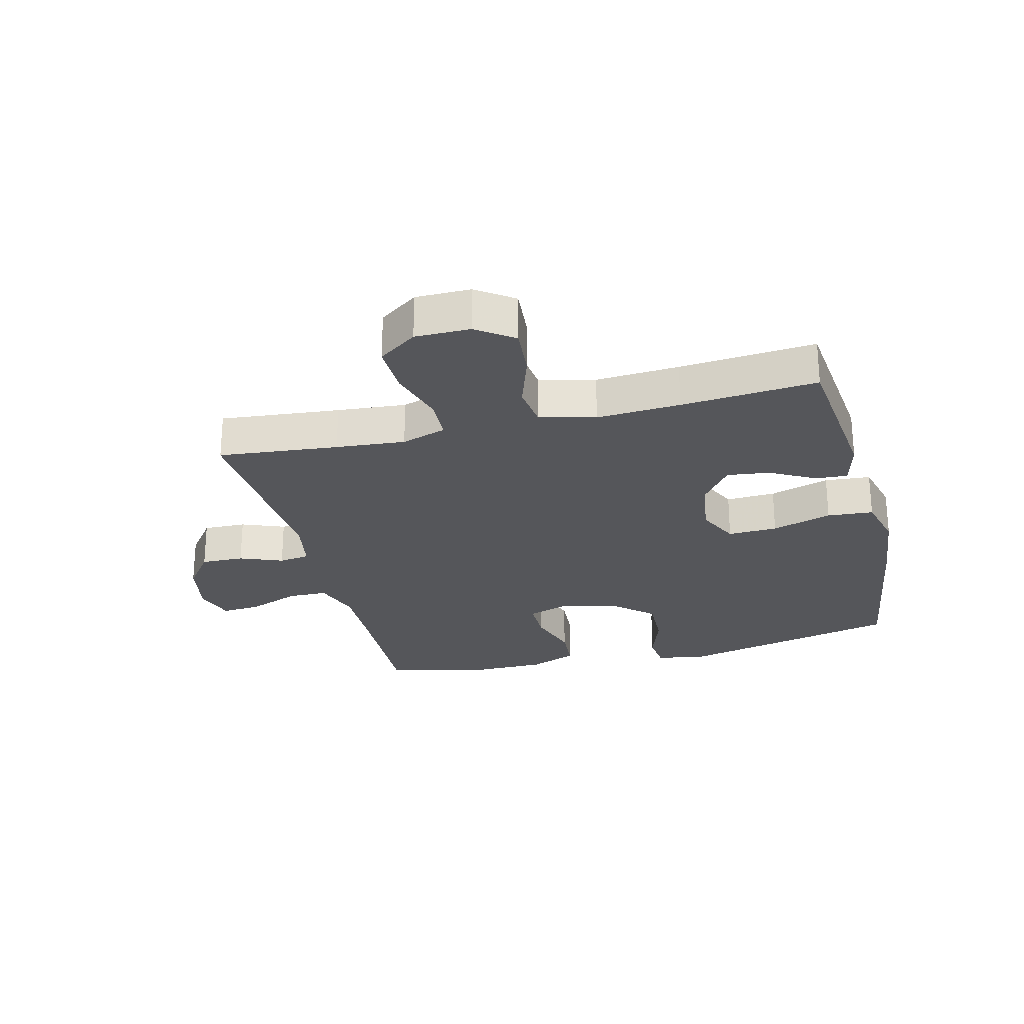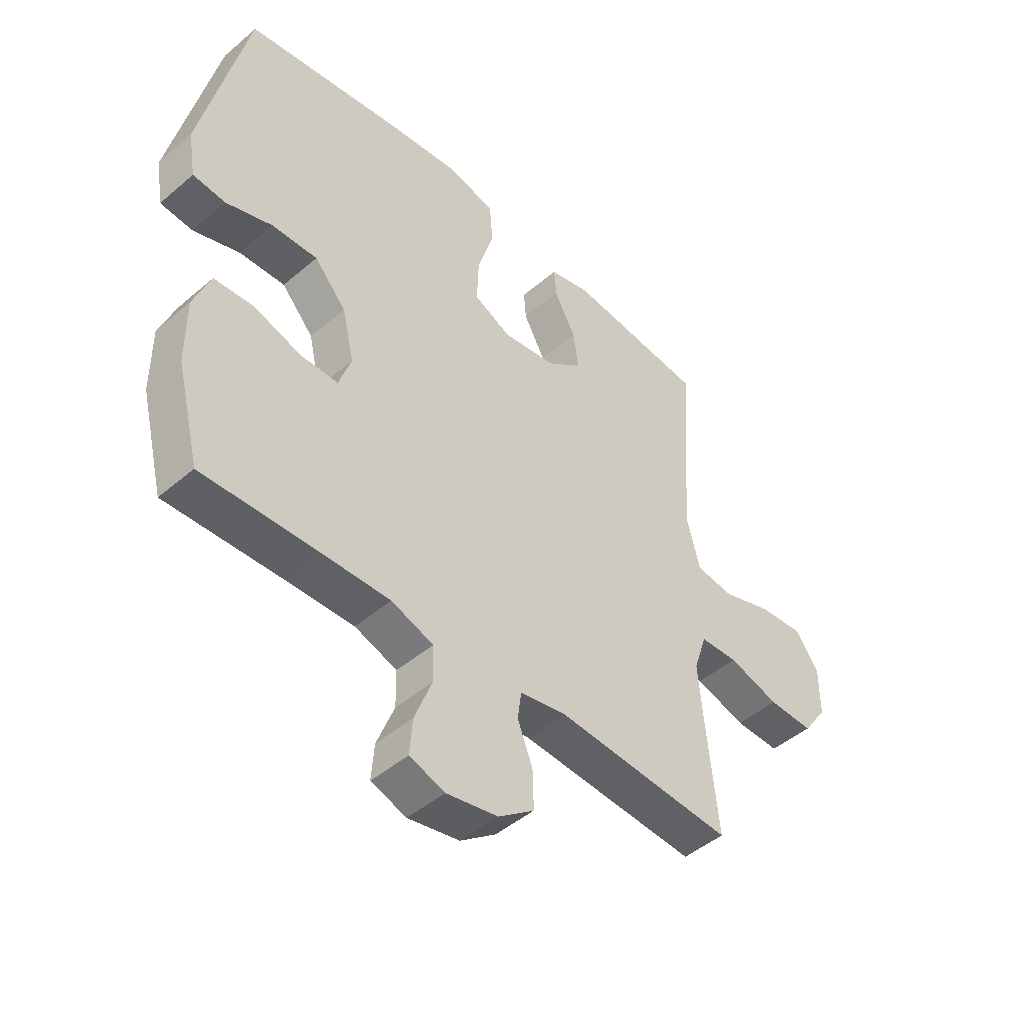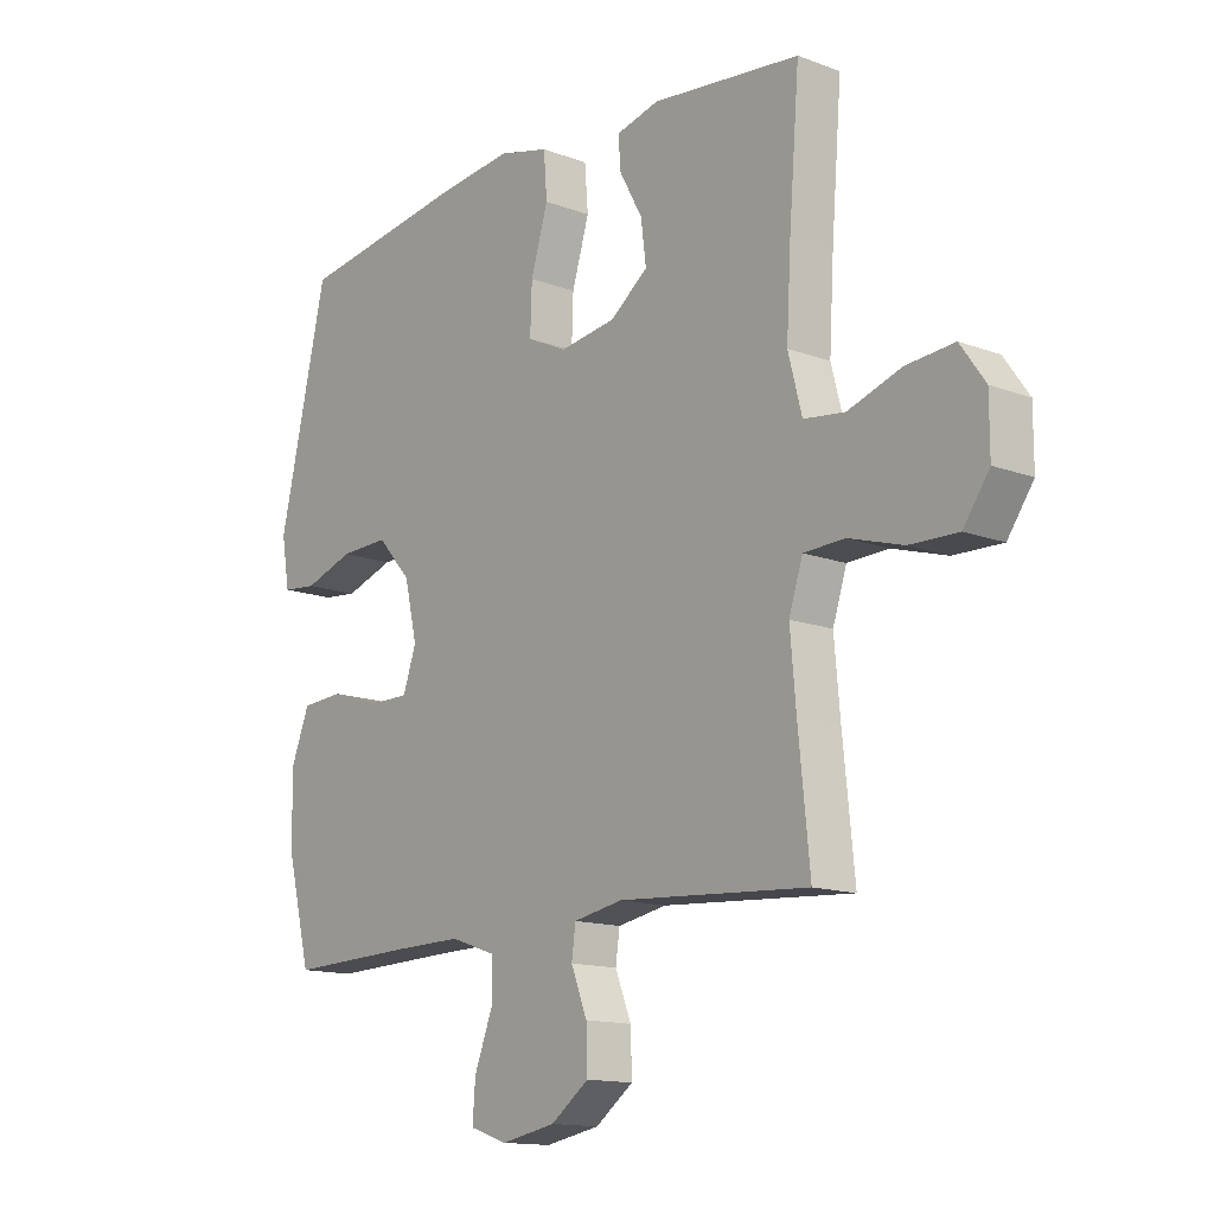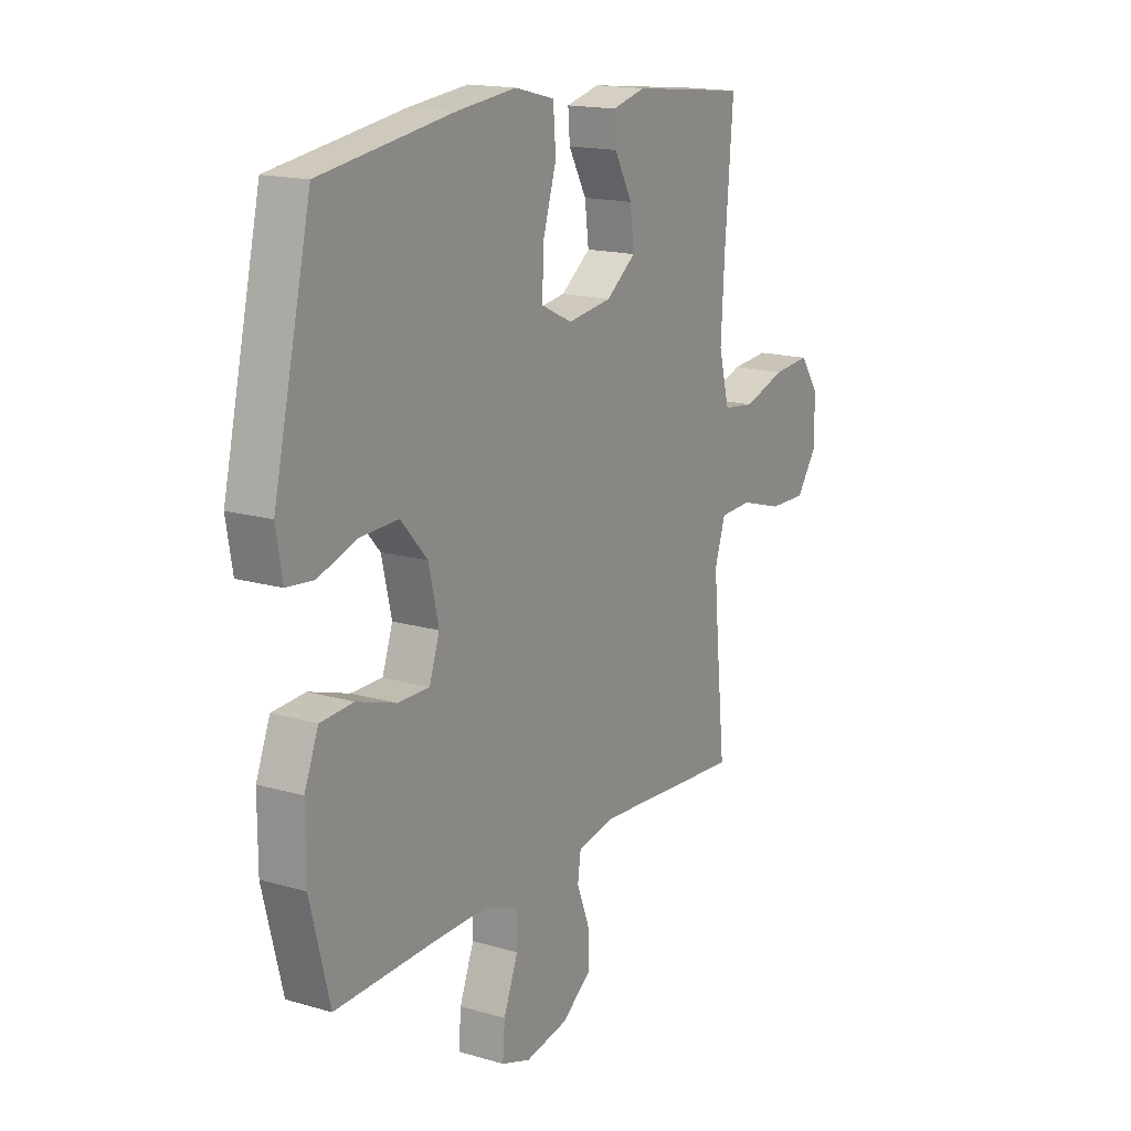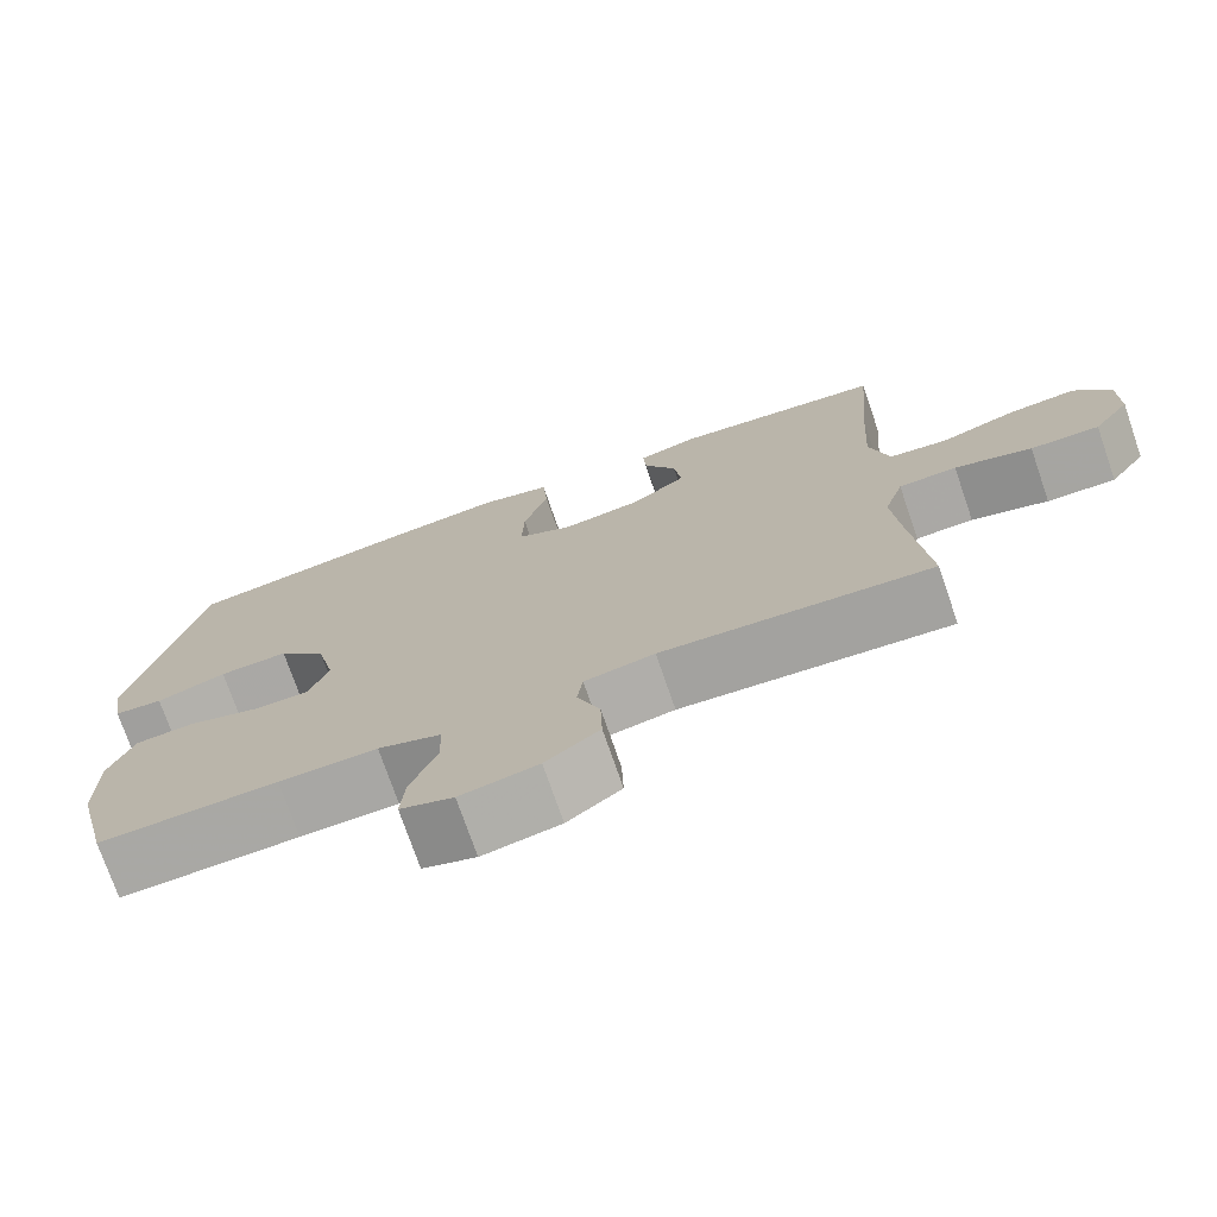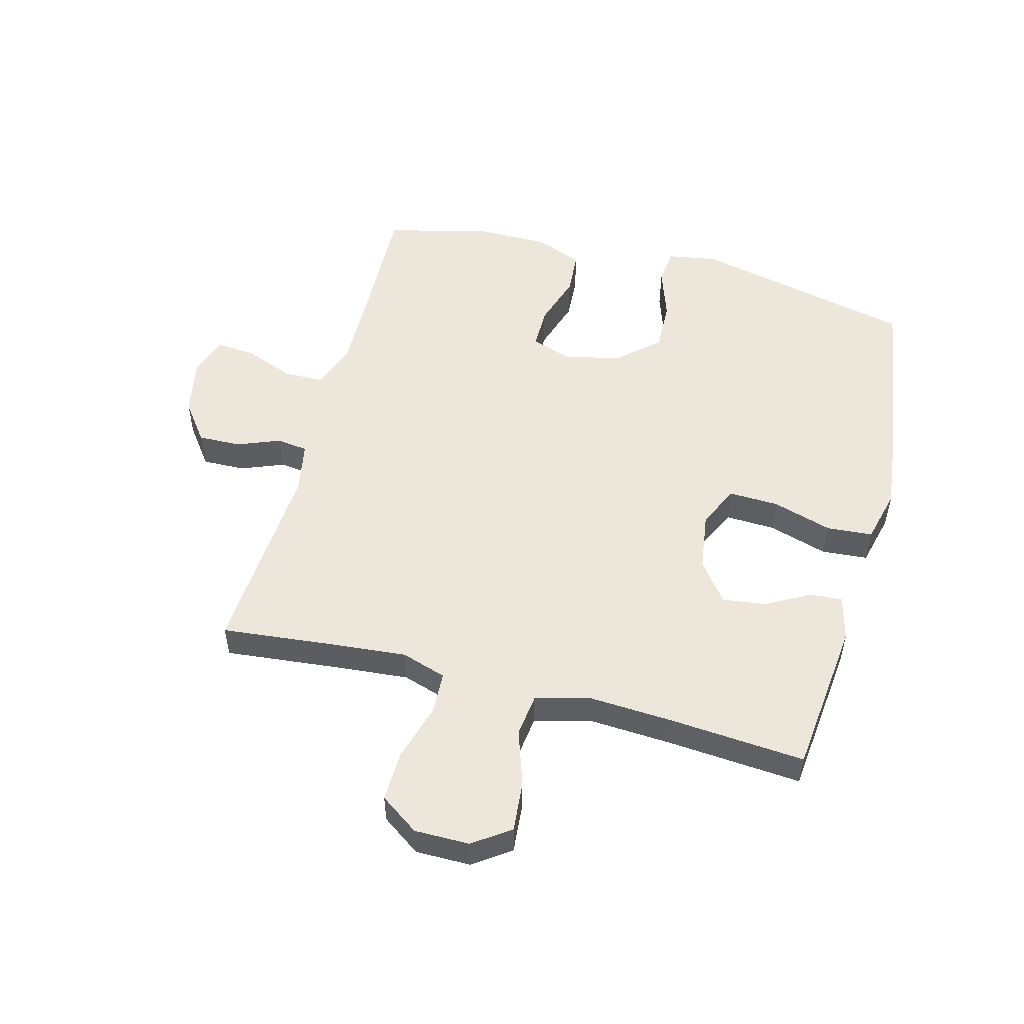
<metadata>
{"format":"obj","ext":"obj","renderer":"f3d","projection":"perspective","resolution":1024,"background":"white","views":[{"elev":-26.1,"azim":-75.8,"up":"+Y"},{"elev":-46.5,"azim":134.2,"up":"+Z"},{"elev":-13.9,"azim":-129.8,"up":"+Z"},{"elev":16.3,"azim":121.0,"up":"+Z"},{"elev":-74.2,"azim":-161.0,"up":"+Z"},{"elev":52.3,"azim":-75.2,"up":"+Y"}]}
</metadata>
<code>
v 0.5 0.07 0.5
v 0.584 0.07 0.133
v 0.57 0.07 0.05
v 0.51 0.07 0.044
v 0.424 0.07 0.073
v 0.339 0.07 0.076
v 0.28 0.07 0.01
v 0.258 0.07 -0.085
v 0.281 0.07 -0.152
v 0.351 0.07 -0.152
v 0.439 0.07 -0.124
v 0.512 0.07 -0.129
v 0.543 0.07 -0.208
v 0.543 0.07 -0.328
v 0.5 0.07 -0.5
v 0.281 0.07 -0.493
v 0.161 0.07 -0.491
v 0.083 0.07 -0.518
v 0.082 0.07 -0.584
v 0.114 0.07 -0.667
v 0.119 0.07 -0.732
v 0.054 0.07 -0.754
v -0.041 0.07 -0.736
v -0.107 0.07 -0.687
v -0.105 0.07 -0.616
v -0.077 0.07 -0.545
v -0.084 0.07 -0.494
v -0.17 0.07 -0.478
v -0.5 0.07 -0.5
v -0.48 0.07 -0.302
v -0.47 0.07 -0.188
v -0.494 0.07 -0.114
v -0.565 0.07 -0.111
v -0.659 0.07 -0.139
v -0.743 0.07 -0.141
v -0.788 0.07 -0.077
v -0.788 0.07 0.014
v -0.745 0.07 0.075
v -0.662 0.07 0.068
v -0.569 0.07 0.037
v -0.498 0.07 0.046
v -0.474 0.07 0.138
v -0.482 0.07 0.276
v -0.5 0.07 0.5
v -0.242 0.07 0.528
v -0.167 0.07 0.509
v -0.171 0.07 0.455
v -0.211 0.07 0.382
v -0.22 0.07 0.311
v -0.154 0.07 0.261
v -0.056 0.07 0.247
v 0.013 0.07 0.28
v 0.01 0.07 0.362
v -0.02 0.07 0.461
v -0.014 0.07 0.537
v 0.074 0.07 0.559
v 0.207 0.07 0.544
v 0.5 0 0.5
v 0.584 0 0.133
v 0.57 0 0.05
v 0.51 0 0.044
v 0.424 0 0.073
v 0.339 0 0.076
v 0.28 0 0.01
v 0.258 0 -0.085
v 0.281 0 -0.152
v 0.351 0 -0.152
v 0.439 0 -0.124
v 0.512 0 -0.129
v 0.543 0 -0.208
v 0.543 0 -0.328
v 0.5 0 -0.5
v 0.281 0 -0.493
v 0.161 0 -0.491
v 0.083 0 -0.518
v 0.082 0 -0.584
v 0.114 0 -0.667
v 0.119 0 -0.732
v 0.054 0 -0.754
v -0.041 0 -0.736
v -0.107 0 -0.687
v -0.105 0 -0.616
v -0.077 0 -0.545
v -0.084 0 -0.494
v -0.17 0 -0.478
v -0.5 0 -0.5
v -0.48 0 -0.302
v -0.47 0 -0.188
v -0.494 0 -0.114
v -0.565 0 -0.111
v -0.659 0 -0.139
v -0.743 0 -0.141
v -0.788 0 -0.077
v -0.788 0 0.014
v -0.745 0 0.075
v -0.662 0 0.068
v -0.569 0 0.037
v -0.498 0 0.046
v -0.474 0 0.138
v -0.482 0 0.276
v -0.5 0 0.5
v -0.242 0 0.528
v -0.167 0 0.509
v -0.171 0 0.455
v -0.211 0 0.382
v -0.22 0 0.311
v -0.154 0 0.261
v -0.056 0 0.247
v 0.013 0 0.28
v 0.01 0 0.362
v -0.02 0 0.461
v -0.014 0 0.537
v 0.074 0 0.559
v 0.207 0 0.544
f 53 54 55 56
f 52 53 56 57
f 45 46 47 48
f 43 44 45 48
f 42 43 48 49
f 41 42 49 50
f 37 38 39 40
f 35 36 37 40
f 33 34 35 40
f 32 33 40 41
f 31 32 41 50
f 28 29 30
f 27 28 30 31
f 23 24 25 26
f 23 26 27
f 22 23 27
f 19 20 21 22
f 18 19 22 27
f 17 18 27 31
f 13 14 15 16
f 10 11 12 13
f 9 10 13 16
f 8 9 16 17
f 2 3 4 5
f 2 5 6
f 52 57 1 2
f 51 52 2 6
f 50 51 6 7
f 17 31 50
f 7 8 17 50
f 113 112 111 110
f 114 113 110 109
f 105 104 103 102
f 105 102 101 100
f 106 105 100 99
f 107 106 99 98
f 97 96 95 94
f 97 94 93 92
f 97 92 91 90
f 98 97 90 89
f 107 98 89 88
f 87 86 85
f 88 87 85 84
f 83 82 81 80
f 84 83 80
f 84 80 79
f 79 78 77 76
f 84 79 76 75
f 88 84 75 74
f 73 72 71 70
f 70 69 68 67
f 73 70 67 66
f 74 73 66 65
f 62 61 60 59
f 63 62 59
f 59 58 114 109
f 63 59 109 108
f 64 63 108 107
f 107 88 74
f 107 74 65 64
f 1 58 59 2
f 2 59 60 3
f 3 60 61 4
f 4 61 62 5
f 5 62 63 6
f 6 63 64 7
f 7 64 65 8
f 8 65 66 9
f 9 66 67 10
f 10 67 68 11
f 11 68 69 12
f 12 69 70 13
f 13 70 71 14
f 14 71 72 15
f 15 72 73 16
f 16 73 74 17
f 17 74 75 18
f 18 75 76 19
f 19 76 77 20
f 20 77 78 21
f 21 78 79 22
f 22 79 80 23
f 23 80 81 24
f 24 81 82 25
f 25 82 83 26
f 26 83 84 27
f 27 84 85 28
f 28 85 86 29
f 29 86 87 30
f 30 87 88 31
f 31 88 89 32
f 32 89 90 33
f 33 90 91 34
f 34 91 92 35
f 35 92 93 36
f 36 93 94 37
f 37 94 95 38
f 38 95 96 39
f 39 96 97 40
f 40 97 98 41
f 41 98 99 42
f 42 99 100 43
f 43 100 101 44
f 44 101 102 45
f 45 102 103 46
f 46 103 104 47
f 47 104 105 48
f 48 105 106 49
f 49 106 107 50
f 50 107 108 51
f 51 108 109 52
f 52 109 110 53
f 53 110 111 54
f 54 111 112 55
f 55 112 113 56
f 56 113 114 57
f 57 114 58 1

</code>
